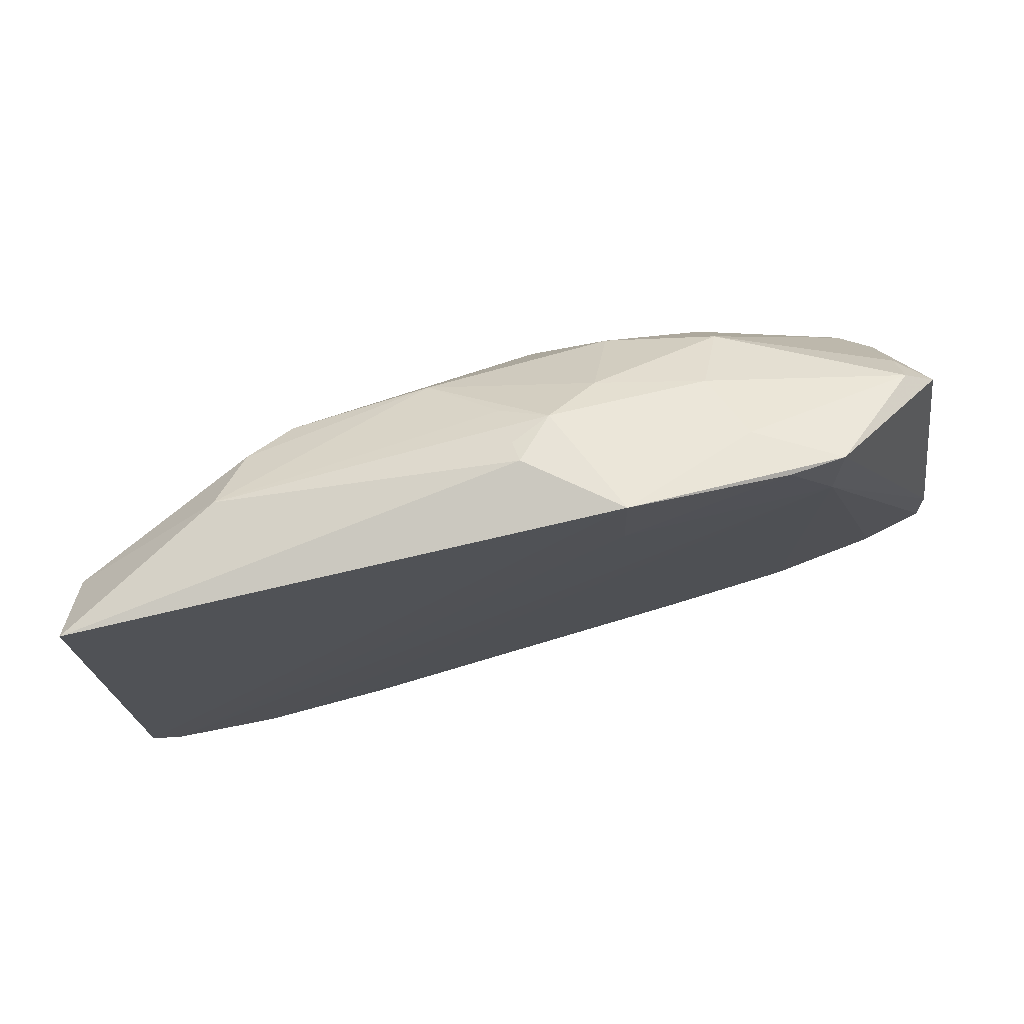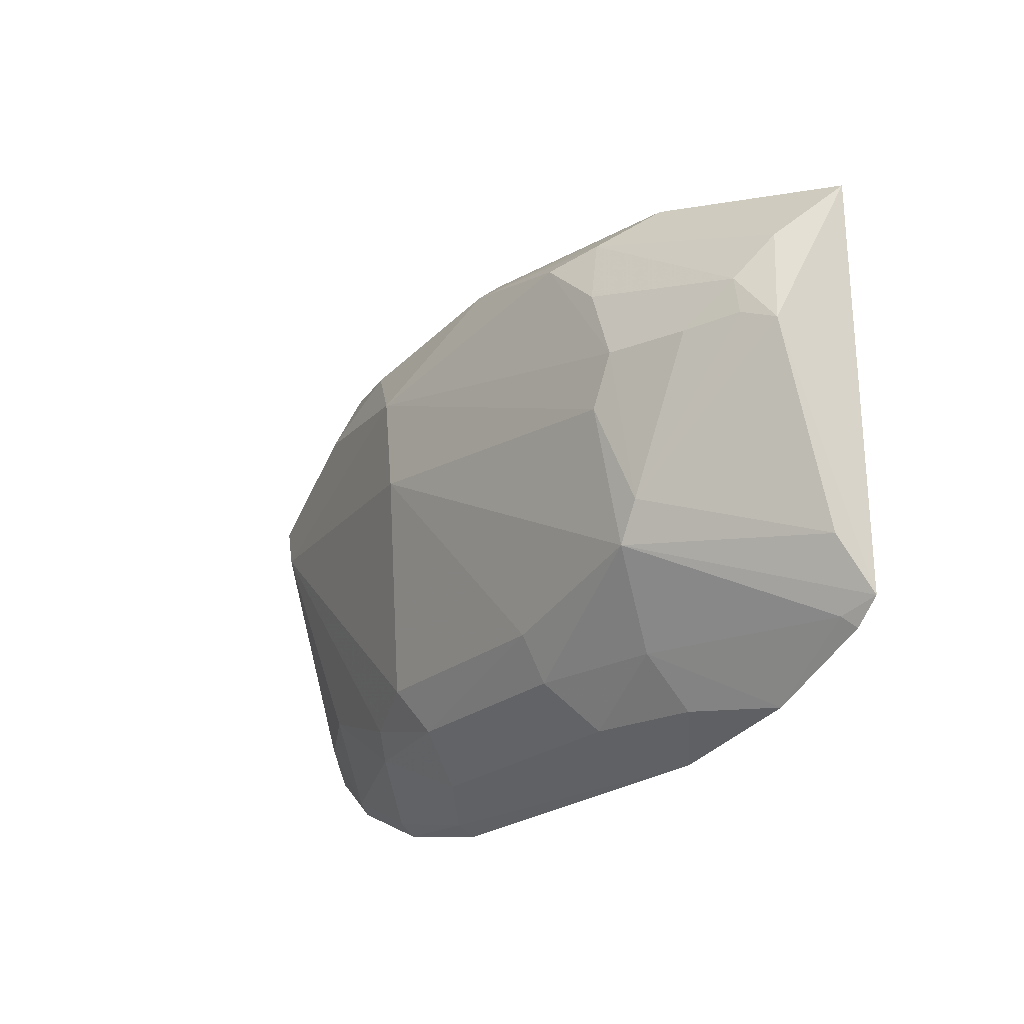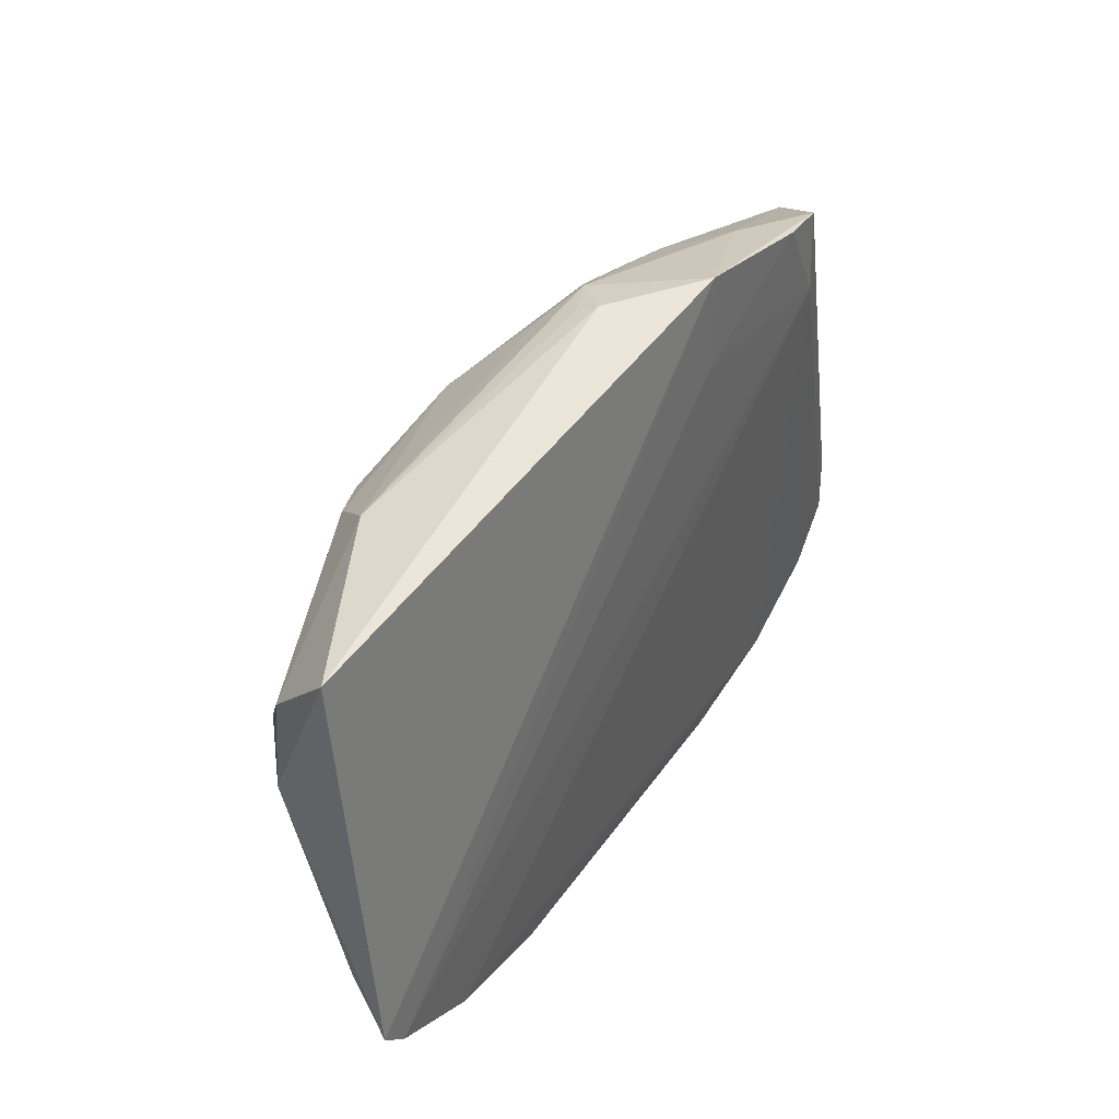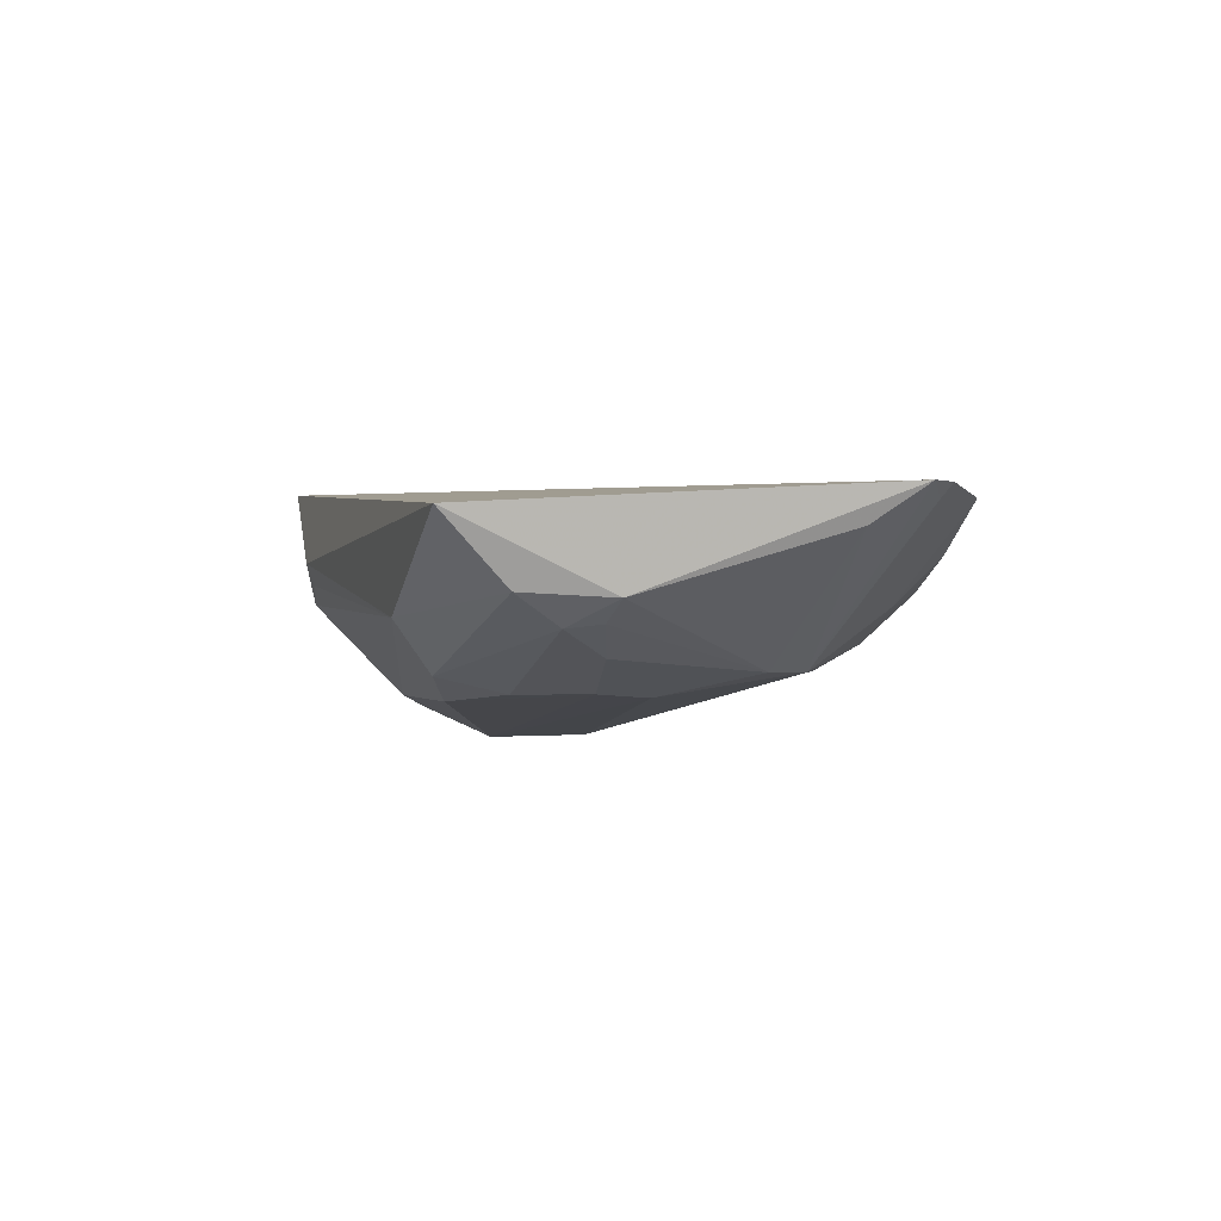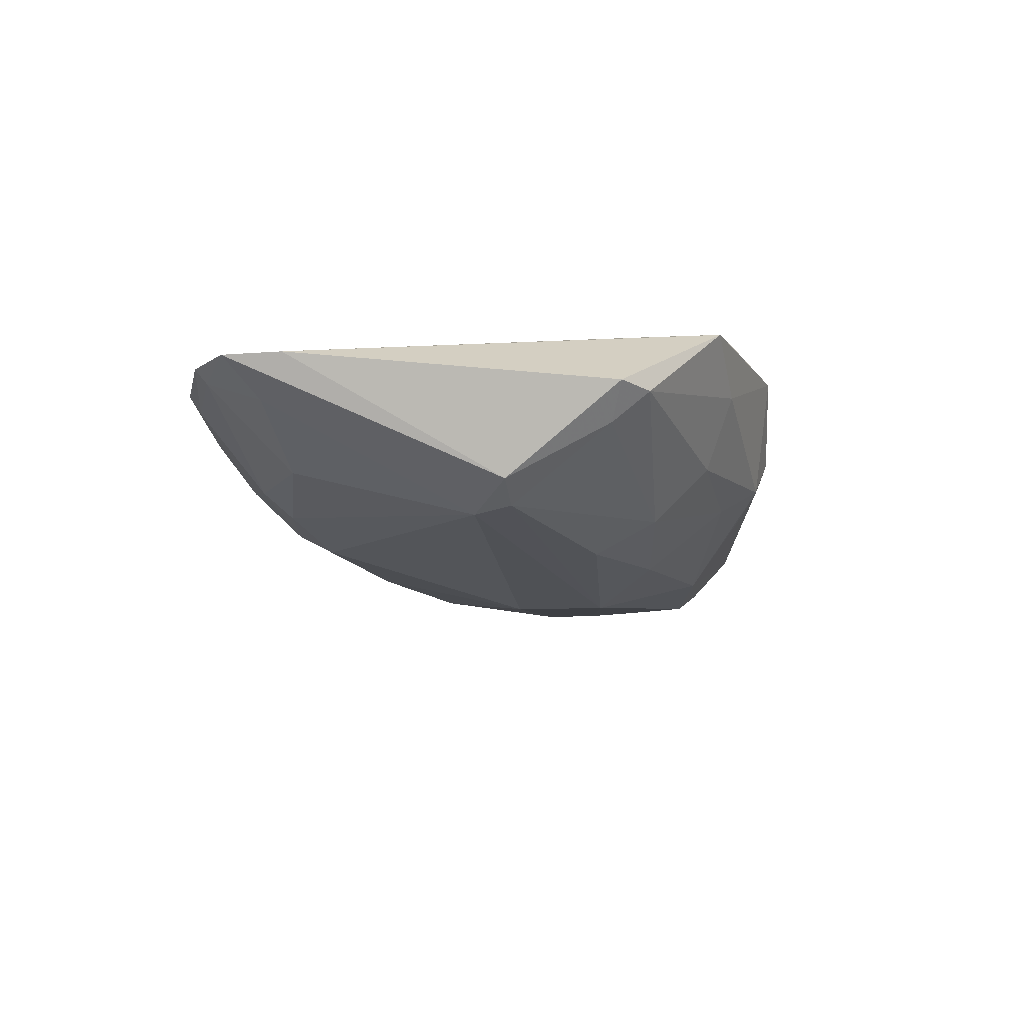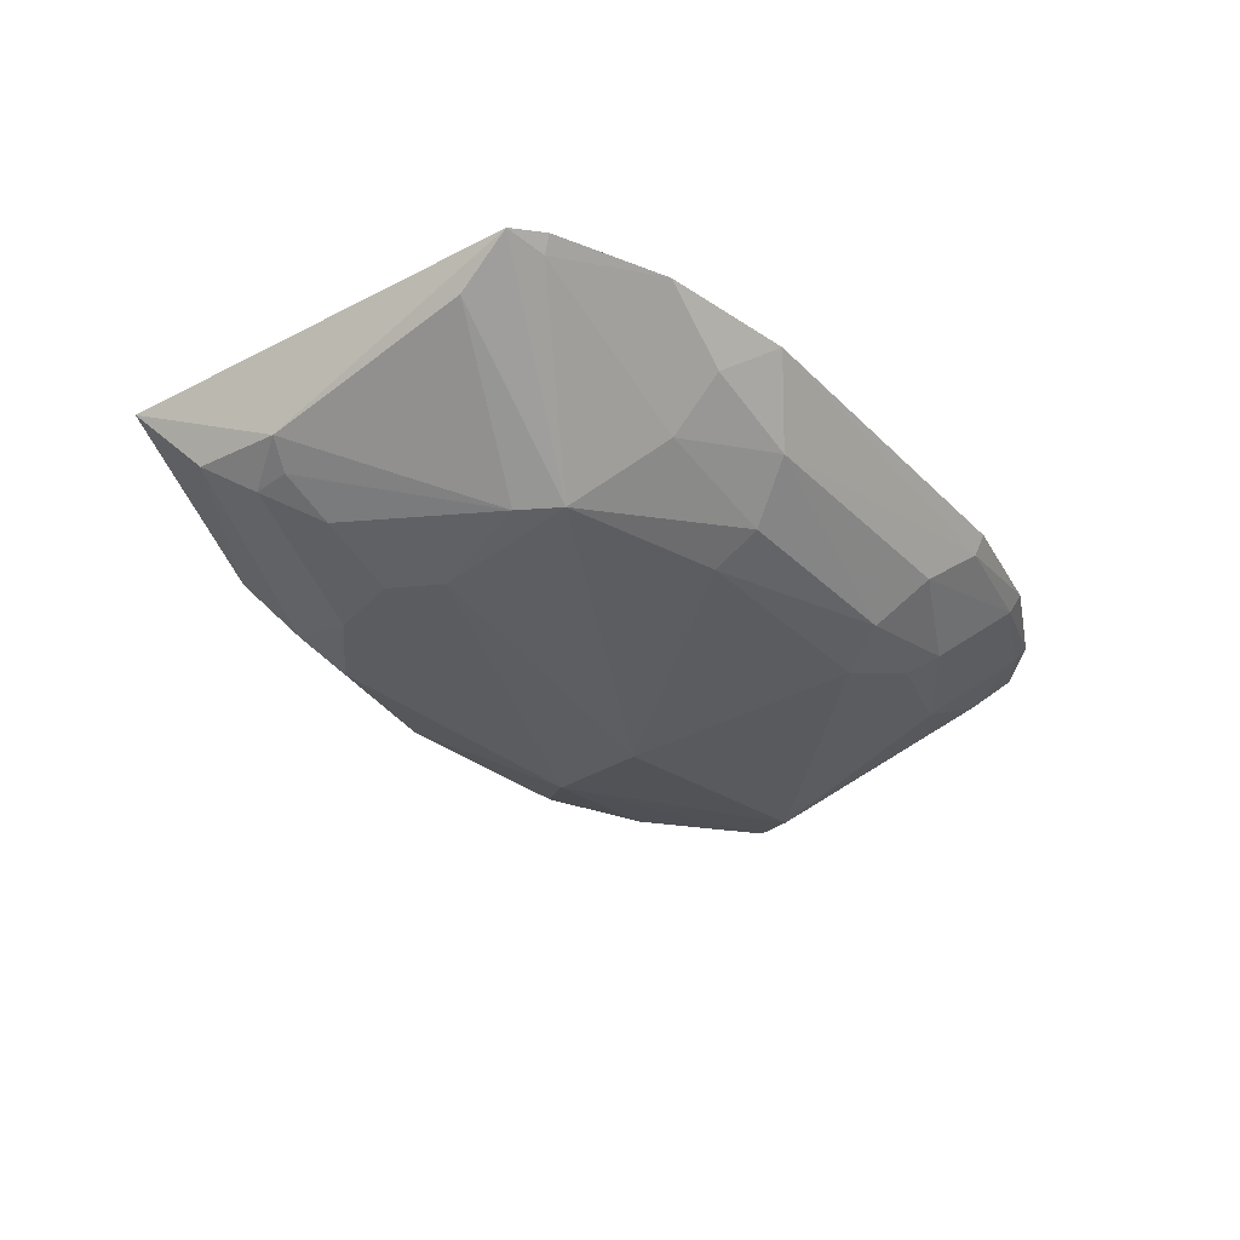
<metadata>
{"format":"obj","ext":"obj","renderer":"f3d","projection":"perspective","resolution":1024,"background":"white","views":[{"elev":72.7,"azim":163.4,"up":"+Z"},{"elev":-22.4,"azim":54.7,"up":"+Z"},{"elev":35.9,"azim":119.6,"up":"+Z"},{"elev":-3.6,"azim":83.6,"up":"+Y"},{"elev":-10.1,"azim":-77.7,"up":"+Y"},{"elev":-30.6,"azim":125.9,"up":"+Y"}]}
</metadata>
<code>
v 0.1185 -0.4798 0.09731
v 0.2601 -0.3815 -0.1197
v 0.2702 -0.3961 0.1084
v -0.1589 -0.3577 0.1583
v -0.2247 -0.3877 -0.1264
v -0.03688 -0.3589 0.1756
v 0.2407 -0.4471 0.02905
v 0.06599 -0.4615 -0.1023
v -0.2079 -0.4614 0.04669
v -0.1702 -0.3806 -0.1587
v -0.1584 -0.3564 0.1111
v 0.009038 -0.4139 0.1645
v 0.257 -0.4363 0.02272
v 0.2556 -0.4339 0.07266
v 0.1557 -0.4786 -0.002851
v -0.2328 -0.3996 0.1127
v -0.06551 -0.4608 -0.1016
v 0.1118 -0.3826 -0.1745
v -0.03842 -0.3595 0.1207
v -0.1272 -0.3556 0.1612
v -0.2591 -0.3806 -0.1051
v 0.1707 -0.4406 0.1248
v 0.008494 -0.4016 0.1693
v -0.06545 -0.4782 0.1027
v 0.1606 -0.4656 -0.07996
v 0.2392 -0.4493 0.04864
v -0.104 -0.4251 0.1433
v -0.1816 -0.4323 -0.08893
v -0.02319 -0.4951 0.01196
v -0.06492 -0.4204 -0.1543
v 0.1856 -0.3811 -0.1599
v 0.2445 -0.3805 -0.1326
v -0.2291 -0.3799 -0.1321
v -0.2574 -0.3801 -0.07077
v 0.0401 -0.4744 0.1166
v 0.1475 -0.4681 0.1043
v -0.014 -0.423 0.1644
v -0.1232 -0.4588 0.1144
v 0.1741 -0.4664 -0.05826
v 0.08093 -0.4206 -0.1545
v 0.2125 -0.4618 0.02562
v -0.2152 -0.4026 0.1254
v -0.1985 -0.464 0.02372
v -0.239 -0.4021 -0.08895
v -0.02813 -0.4964 0.0654
v -0.09676 -0.383 -0.1738
v -0.1235 -0.4322 -0.1272
v -0.05068 -0.4473 -0.1278
v 0.2404 -0.3881 -0.1268
v -0.1683 -0.3907 -0.1522
v -0.226 -0.4495 0.04708
v 0.1538 -0.477 0.06674
v -0.1148 -0.3849 0.1599
v -0.04563 -0.4404 0.1453
v 0.009012 -0.4383 0.1496
v -0.1231 -0.4768 0.07934
v 0.2547 -0.4023 -0.08913
v 0.066 -0.4471 -0.1278
v 0.1387 -0.4323 -0.1275
v 0.1394 -0.4054 -0.1551
v -0.09586 -0.3945 -0.1682
v 0.1687 -0.4772 0.02615
v -0.2176 -0.4193 0.1046
v -0.1086 -0.4455 -0.1137
f 6 3 2
f 13 2 3
f 14 13 3
f 20 11 4
f 20 4 6
f 20 19 11
f 20 6 19
f 22 14 3
f 23 3 6
f 23 22 3
f 23 12 22
f 26 7 13
f 26 13 14
f 29 17 8
f 29 25 15
f 29 8 25
f 31 18 10
f 31 10 11
f 32 19 6
f 32 6 2
f 32 31 11
f 32 11 19
f 33 21 11
f 33 11 10
f 33 5 21
f 34 4 11
f 34 11 21
f 34 16 4
f 36 14 22
f 36 26 14
f 36 35 1
f 36 22 35
f 37 23 6
f 37 12 23
f 37 22 12
f 39 13 7
f 39 15 25
f 41 7 26
f 41 39 7
f 42 4 16
f 42 38 27
f 43 17 29
f 44 21 5
f 44 5 28
f 44 28 43
f 45 29 15
f 45 43 29
f 45 9 43
f 45 35 24
f 45 1 35
f 46 10 18
f 47 28 5
f 48 8 17
f 48 47 30
f 48 30 40
f 49 32 2
f 49 2 25
f 49 31 32
f 50 33 10
f 50 5 33
f 50 47 5
f 50 30 47
f 51 34 21
f 51 16 34
f 51 21 44
f 51 44 43
f 51 43 9
f 52 36 1
f 52 26 36
f 53 37 6
f 53 6 4
f 53 27 37
f 53 42 27
f 53 4 42
f 54 24 35
f 54 35 37
f 54 38 24
f 54 37 27
f 54 27 38
f 55 37 35
f 55 35 22
f 55 22 37
f 56 38 9
f 56 24 38
f 56 45 24
f 56 9 45
f 57 39 25
f 57 25 2
f 57 2 13
f 57 13 39
f 58 25 8
f 58 48 40
f 58 8 48
f 59 58 40
f 59 25 58
f 59 49 25
f 59 31 49
f 60 40 18
f 60 18 31
f 60 59 40
f 60 31 59
f 61 40 30
f 61 18 40
f 61 46 18
f 61 30 50
f 61 50 10
f 61 10 46
f 62 15 39
f 62 39 41
f 62 41 26
f 62 26 52
f 62 45 15
f 62 52 1
f 62 1 45
f 63 9 38
f 63 38 42
f 63 51 9
f 63 42 16
f 63 16 51
f 64 43 28
f 64 17 43
f 64 28 47
f 64 48 17
f 64 47 48

</code>
